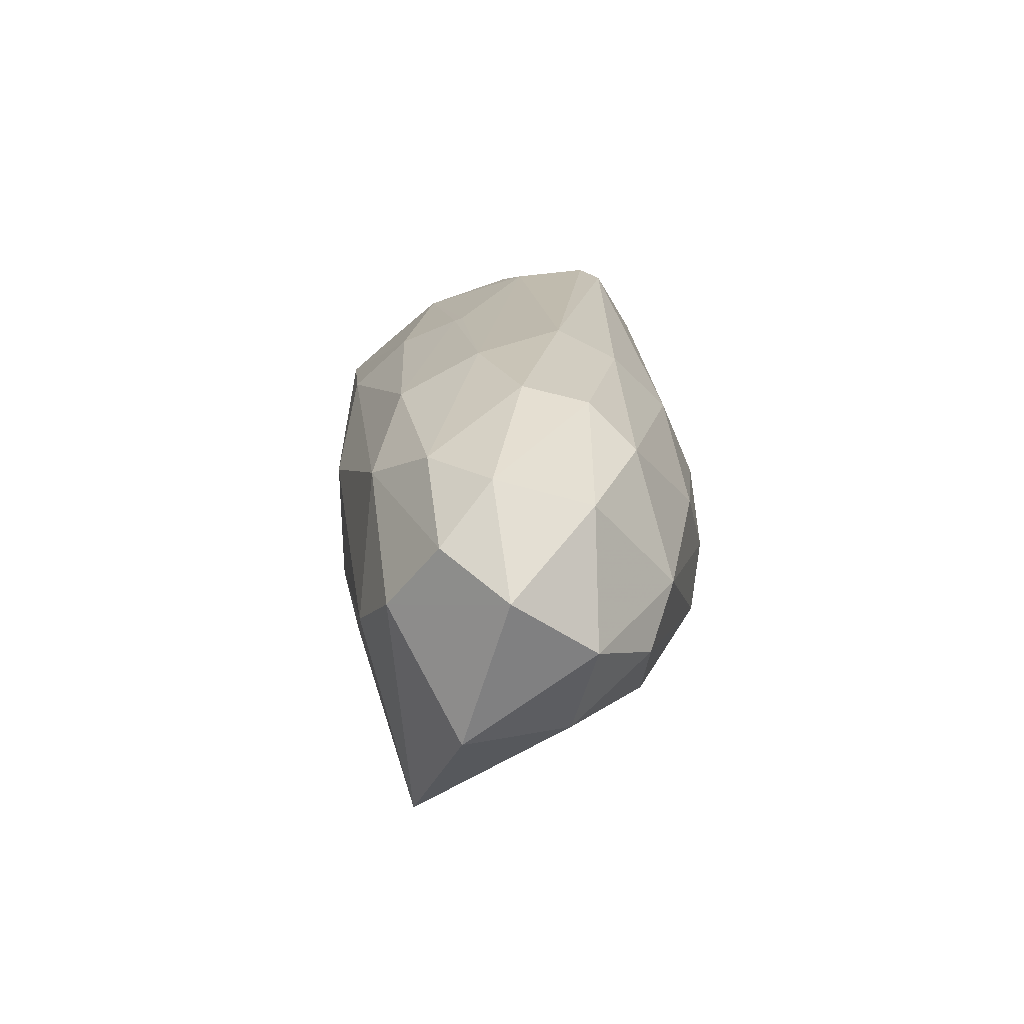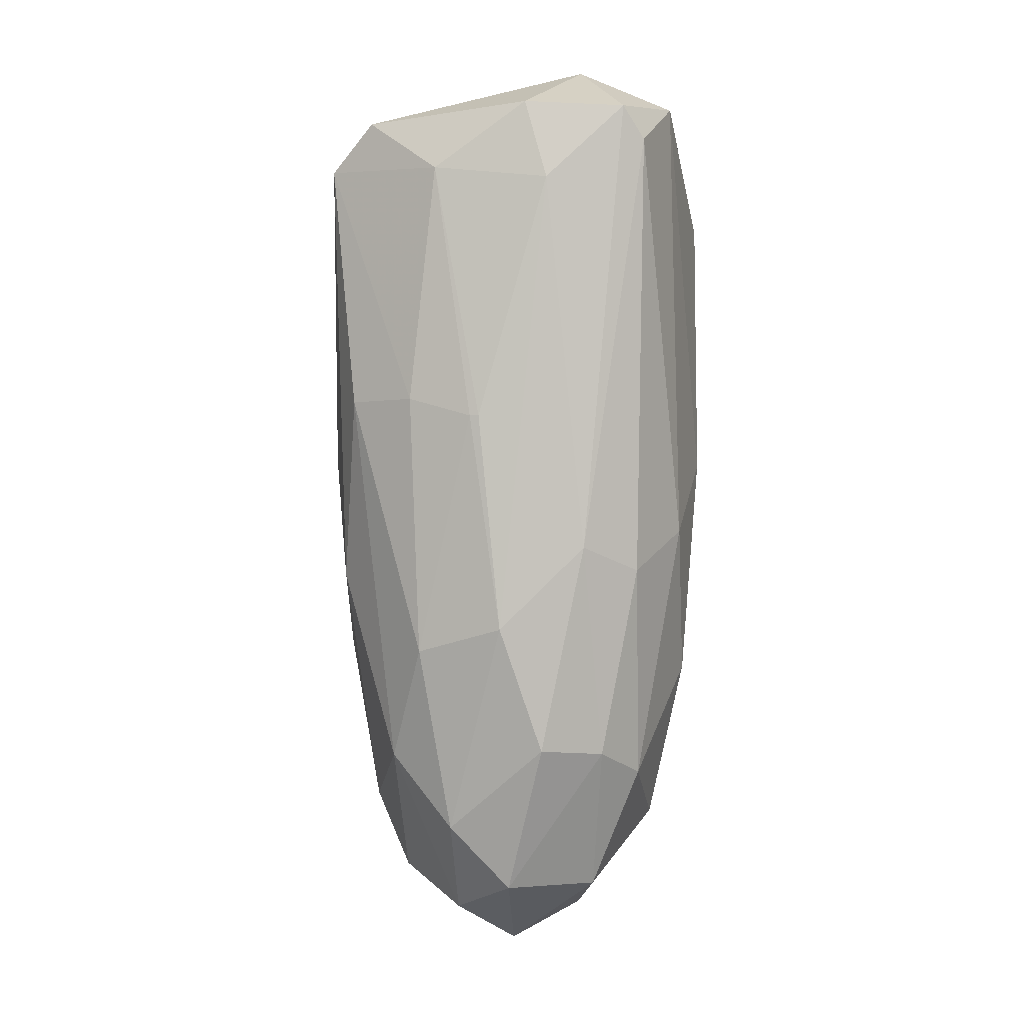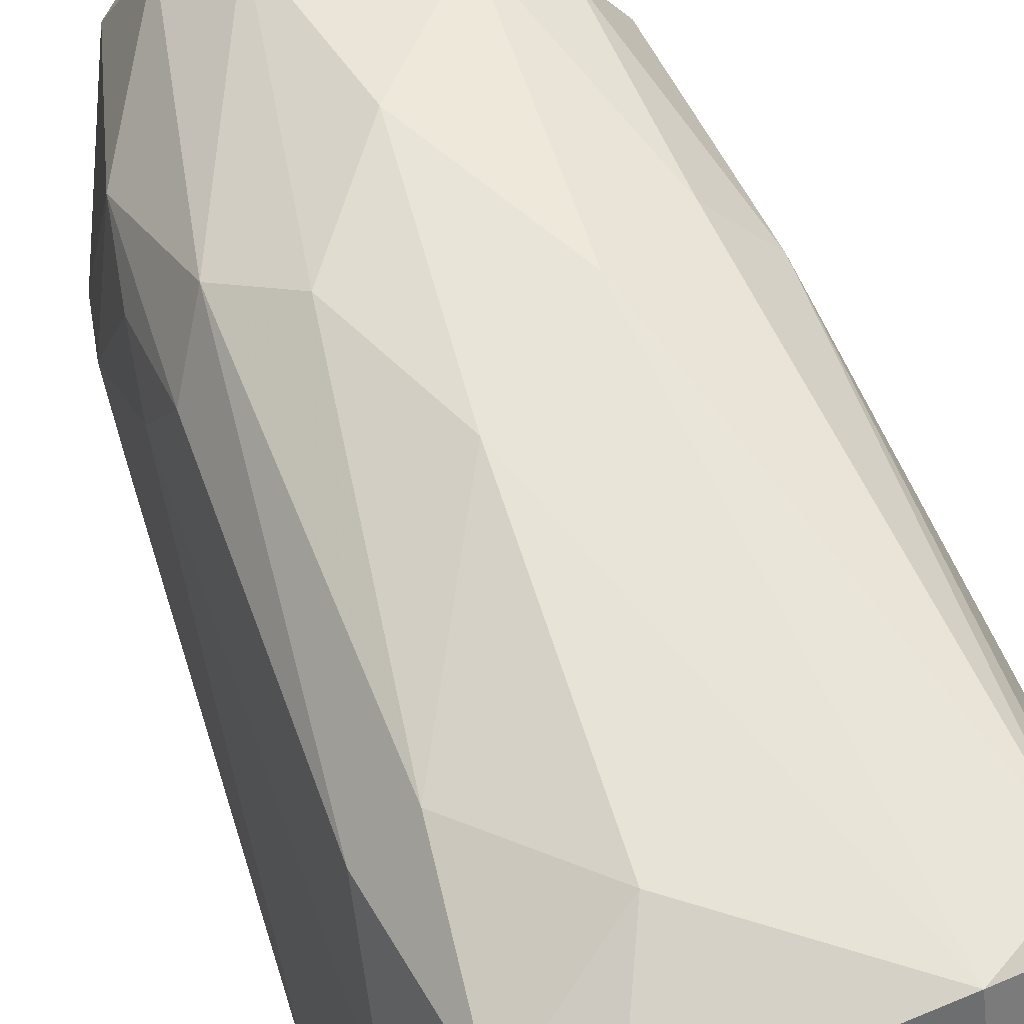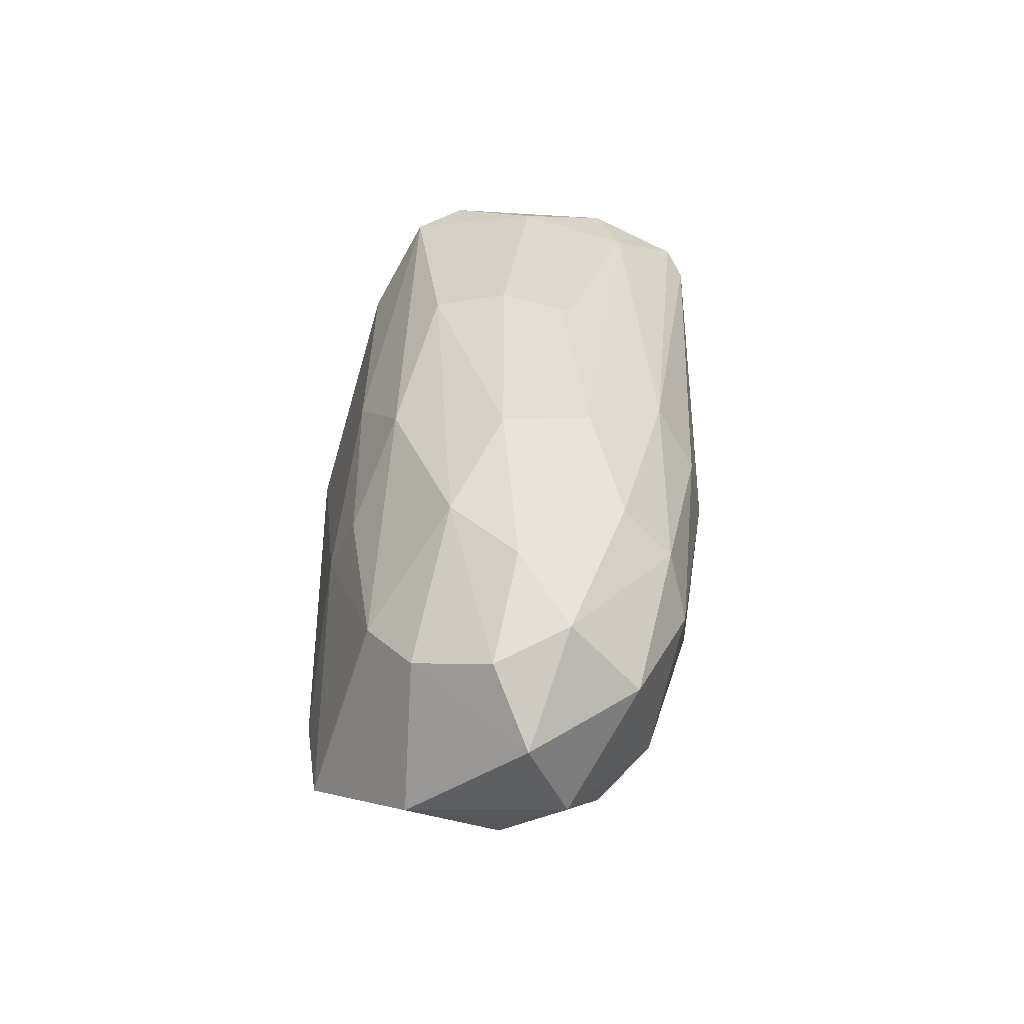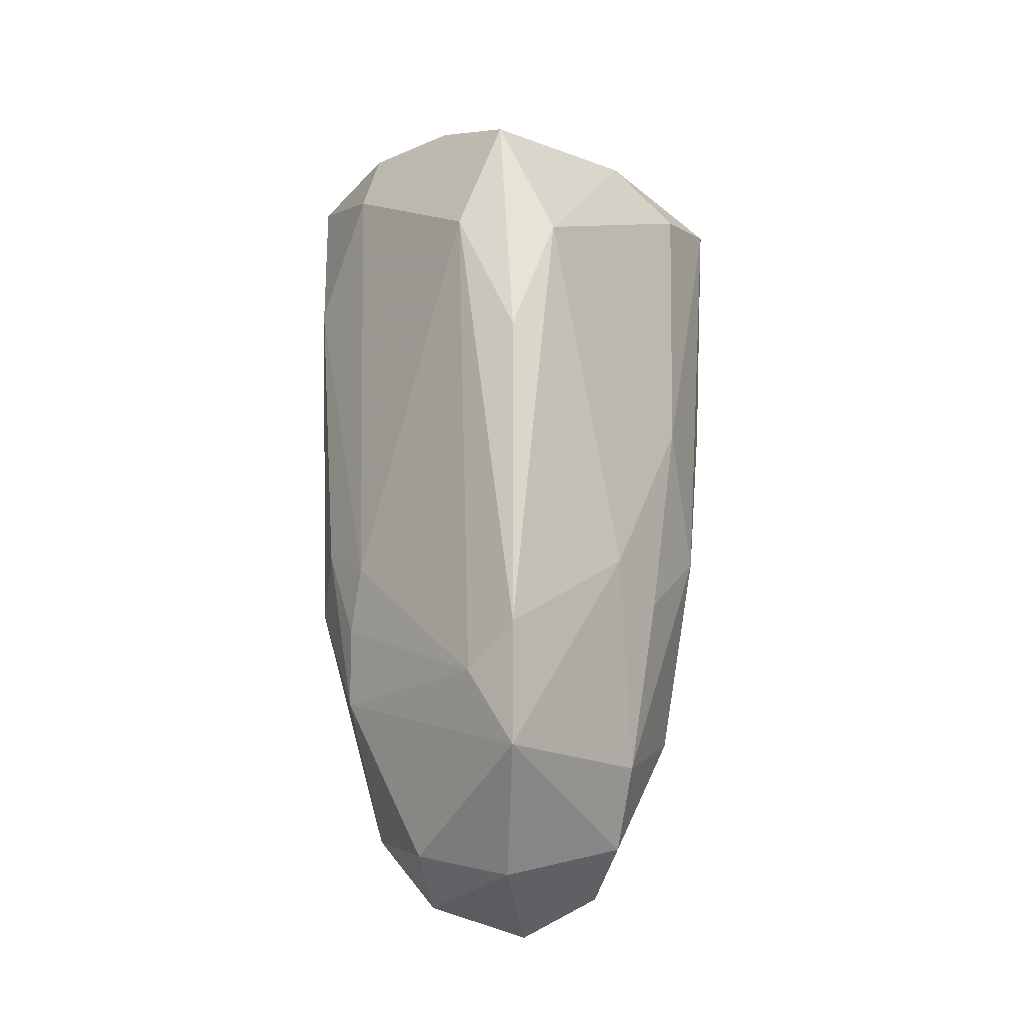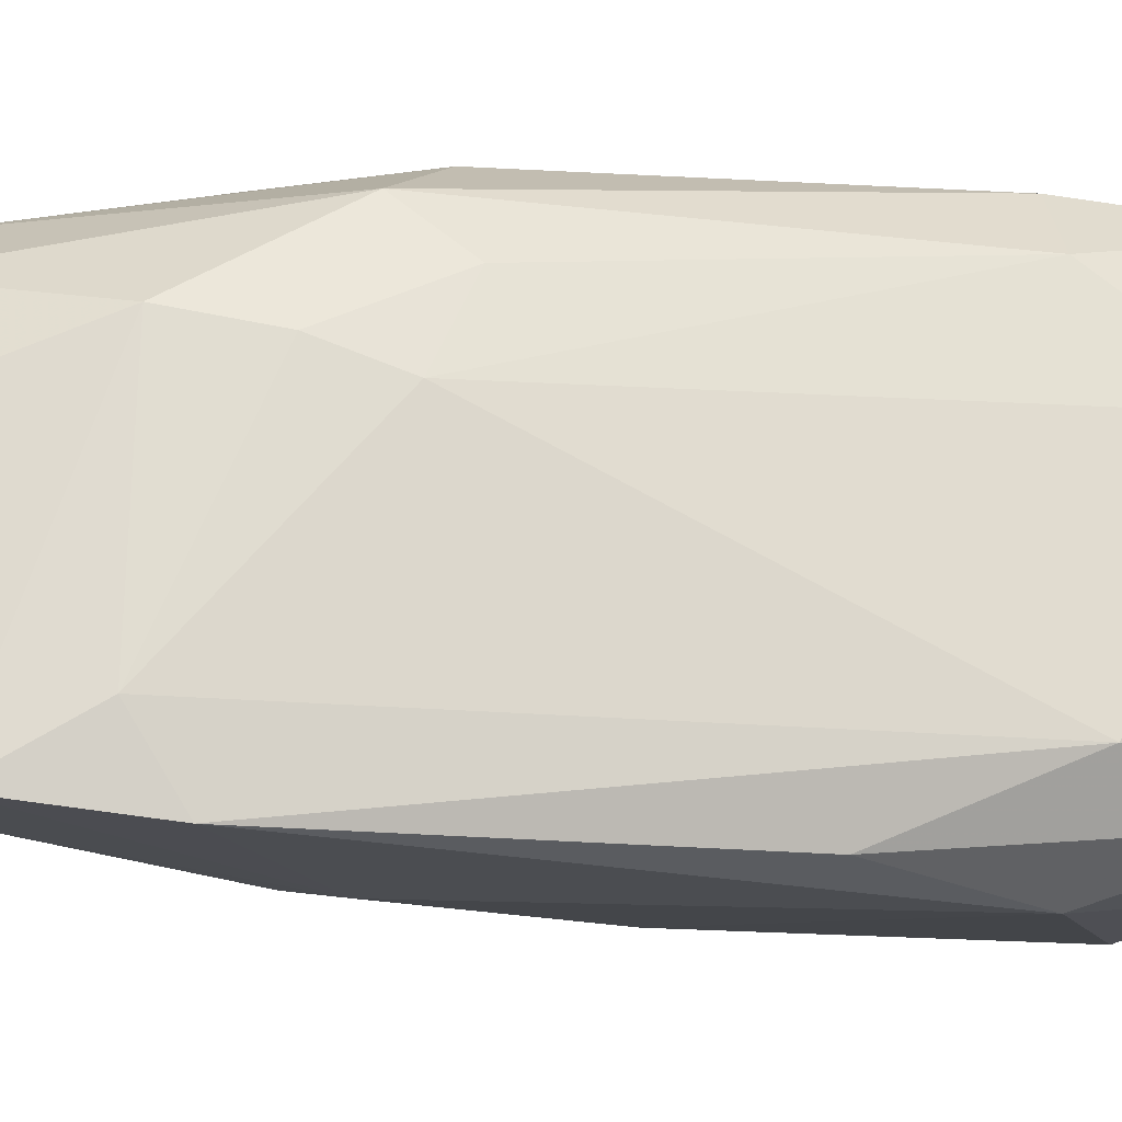
<metadata>
{"format":"obj","ext":"obj","renderer":"f3d","projection":"perspective","resolution":1024,"background":"white","views":[{"elev":-76.4,"azim":-69.6,"up":"+Y"},{"elev":-1.5,"azim":-75.9,"up":"+Y"},{"elev":62.6,"azim":159.4,"up":"+Z"},{"elev":-59.2,"azim":-102.5,"up":"+Y"},{"elev":-21.4,"azim":134.1,"up":"+Y"},{"elev":-13.7,"azim":78.2,"up":"+Z"}]}
</metadata>
<code>
o convex_0
v 2.357 -0.3147 1.184
v -2.53 1.803 -0.05251
v -2.53 1.803 0.06518
v -0.1747 -5.321 -0.05302
v 2.063 3.453 -2.761
v -0.94 5.985 2.303
v -1.941 5.162 -2.113
v 2.357 -3.553 -2.29
v 2.475 5.573 0.3006
v -0.8223 -2.904 1.832
v -1.647 -2.67 -1.348
v 1.886 3.512 2.067
v 1.297 -4.083 1.184
v -2.118 5.809 1.89
v -0.2336 -1.197 -2.408
v -2 -2.552 0.7713
v 2.534 4.985 -2.231
v -0.8811 6.575 1.066
v 0.3551 -1.551 2.244
v 2.887 3.571 -1.819
v 2.122 5.455 1.832
v -0.4102 -4.318 -1.524
v -2.118 5.75 -1.524
v -1.529 -0.1959 1.95
v -1.411 -4.437 0.1829
v 1.71 -4.495 0.006332
v -2.236 -1.257 -0.8175
v -0.7045 4.748 -2.526
v 1.945 -0.9027 1.773
v 0.7672 5.75 -1.583
v -2.53 5.043 -0.5233
v 2.416 -1.492 0.6536
v 0.826 4.631 2.362
v -0.5868 0.3339 2.362
v 2.651 4.867 0.4182
v -1.411 -0.2553 -2.113
v 2.534 -2.081 -2.467
v -0.7045 -4.436 1.184
v 1.356 -4.848 -1.23
v 2.004 5.867 -0.5821
v 1.474 5.986 1.949
v 0.6494 -0.8433 -2.584
v -2.118 0.09872 1.361
v -2.118 2.04 -1.76
v -0.1159 -3.376 -2.054
v 0.7083 -3.612 1.714
v 0.6494 1.275 2.421
v -2.412 5.869 0.6536
v 0.826 -4.967 0.6541
v -1.941 5.396 2.126
v 0.2957 5.278 -2.349
v 2.239 -2.434 0.8307
v -0.5868 1.333 -2.526
v -1.765 -3.611 -0.5233
v 2.416 3.512 1.478
v 2.534 -0.7257 0.3594
v -2.471 4.867 0.9484
v 2.534 -2.552 -1.701
v -2.353 -0.9621 0.3006
v -1.529 -2.61 1.478
v -2.471 2.04 -0.8768
v 2.593 1.922 -2.526
v 1.297 -0.3147 2.185
v -0.94 -4.79 -0.641
f 25 54 64
f 14 6 18
f 23 18 30
f 2 3 31
f 23 7 31
f 12 21 33
f 10 19 34
f 24 10 34
f 17 9 35
f 20 17 35
f 9 21 35
f 25 4 38
f 4 22 39
f 22 8 39
f 8 26 39
f 9 17 40
f 17 30 40
f 30 18 40
f 18 6 41
f 21 9 41
f 6 33 41
f 33 21 41
f 9 40 41
f 40 18 41
f 5 37 42
f 37 8 42
f 11 27 44
f 36 11 44
f 7 36 44
f 8 22 45
f 22 11 45
f 11 36 45
f 36 15 45
f 42 8 45
f 15 42 45
f 19 10 46
f 13 29 46
f 10 38 46
f 33 6 47
f 12 33 47
f 6 34 47
f 34 19 47
f 14 18 48
f 18 23 48
f 23 31 48
f 26 13 49
f 38 4 49
f 4 39 49
f 39 26 49
f 13 46 49
f 46 38 49
f 6 14 50
f 34 6 50
f 24 34 50
f 14 43 50
f 43 24 50
f 17 5 51
f 7 23 51
f 5 28 51
f 28 7 51
f 30 17 51
f 23 30 51
f 26 8 52
f 13 26 52
f 29 13 52
f 1 29 52
f 32 1 52
f 28 5 53
f 7 28 53
f 15 36 53
f 36 7 53
f 42 15 53
f 5 42 53
f 25 16 54
f 27 11 54
f 21 12 55
f 12 29 55
f 29 1 55
f 35 21 55
f 35 55 56
f 1 32 56
f 20 35 56
f 55 1 56
f 31 3 57
f 43 14 57
f 14 48 57
f 48 31 57
f 8 37 58
f 37 20 58
f 52 8 58
f 32 52 58
f 56 32 58
f 20 56 58
f 3 2 59
f 2 27 59
f 16 43 59
f 54 16 59
f 27 54 59
f 57 3 59
f 43 57 59
f 10 24 60
f 16 25 60
f 38 10 60
f 25 38 60
f 43 16 60
f 24 43 60
f 27 2 61
f 2 31 61
f 31 7 61
f 44 27 61
f 7 44 61
f 5 17 62
f 17 20 62
f 37 5 62
f 20 37 62
f 29 12 63
f 19 46 63
f 46 29 63
f 12 47 63
f 47 19 63
f 22 4 64
f 11 22 64
f 4 25 64
f 54 11 64

</code>
